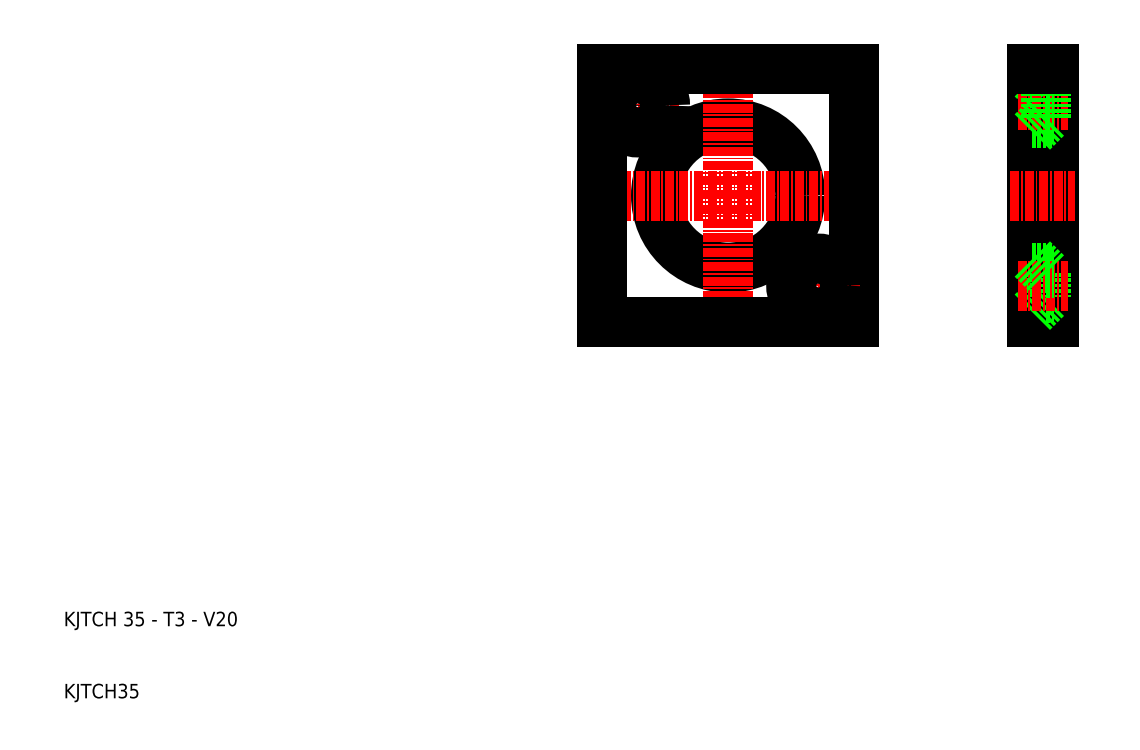
<metadata>
{"format":"dxf","ext":"dxf","renderer":"ezdxf+matplotlib","layout":"modelspace","background":"white","min_lineweight":24,"dpi":150}
</metadata>
<code>
0
SECTION
2
ENTITIES
0
CIRCLE
8
0
10
102.2
20
79.74
30
0
40
10
0
LINE
8
0
10
119.7
20
97.24
30
0
11
102.2
21
97.24
31
0
0
LINE
8
0
10
119.7
20
62.24
30
0
11
102.2
21
62.24
31
0
0
LINE
8
CENTER
10
122.7
20
79.74
30
0
11
81.65
21
79.74
31
0
0
LINE
8
0
10
84.65
20
79.74
30
0
11
84.65
21
62.24
31
0
0
LINE
8
CENTER
10
102.2
20
59.24
30
0
11
102.2
21
100.2
31
0
0
LINE
8
0
10
84.65
20
62.24
30
0
11
102.2
21
62.24
31
0
0
LINE
8
0
10
84.65
20
79.74
30
0
11
84.65
21
97.24
31
0
0
LINE
8
0
10
84.65
20
97.24
30
0
11
102.2
21
97.24
31
0
0
LINE
8
0
10
119.7
20
79.74
30
0
11
119.7
21
62.24
31
0
0
LINE
8
0
10
144.3
20
97.24
30
0
11
144.3
21
62.24
31
0
0
LINE
8
0
10
147.3
20
62.24
30
0
11
147.3
21
97.24
31
0
0
LINE
8
0
10
146.3
20
65.49
30
0
11
146.3
21
68.99
31
0
0
LINE
8
0
10
144.3
20
62.24
30
0
11
147.3
21
62.24
31
0
0
LINE
8
0
10
146.3
20
65.49
30
0
11
144.3
21
63.49
31
0
0
LINE
8
0
10
146.3
20
65.49
30
0
11
147.3
21
65.49
31
0
0
LINE
8
0
10
144.3
20
69.74
30
0
11
147.3
21
69.74
31
0
0
LINE
8
CENTER
10
142.3
20
67.24
30
0
11
149.3
21
67.24
31
0
0
LINE
8
0
10
146.3
20
68.99
30
0
11
144.3
21
70.99
31
0
0
LINE
8
0
10
146.3
20
68.99
30
0
11
147.3
21
68.99
31
0
0
LINE
8
0
10
119.7
20
79.74
30
0
11
119.7
21
97.24
31
0
0
LINE
8
CENTER
10
141.3
20
79.74
30
0
11
150.3
21
79.74
31
0
0
LINE
8
0
10
144.3
20
89.74
30
0
11
147.3
21
89.74
31
0
0
LINE
8
0
10
146.3
20
93.99
30
0
11
144.3
21
95.99
31
0
0
LINE
8
CENTER
10
142.3
20
92.24
30
0
11
149.3
21
92.24
31
0
0
LINE
8
0
10
146.3
20
90.49
30
0
11
144.3
21
88.49
31
0
0
LINE
8
0
10
146.3
20
90.49
30
0
11
146.3
21
93.99
31
0
0
LINE
8
0
10
146.3
20
90.49
30
0
11
147.3
21
90.49
31
0
0
LINE
8
0
10
146.3
20
93.99
30
0
11
147.3
21
93.99
31
0
0
LINE
8
0
10
147.3
20
97.24
30
0
11
144.3
21
97.24
31
0
0
LINE
8
CENTER
10
89.65
20
97.99
30
0
11
89.65
21
86.49
31
0
0
LINE
8
CENTER
10
95.4
20
92.24
30
0
11
83.9
21
92.24
31
0
0
CIRCLE
8
0
10
89.65
20
92.24
30
0
40
1.75
0
CIRCLE
8
0
10
89.65
20
92.24
30
0
40
3.75
0
CIRCLE
8
0
10
114.7
20
67.24
30
0
40
1.75
0
LINE
8
CENTER
10
120.4
20
67.24
30
0
11
108.9
21
67.24
31
0
0
LINE
8
CENTER
10
114.7
20
72.99
30
0
11
114.7
21
61.49
31
0
0
CIRCLE
8
0
10
114.7
20
67.24
30
0
40
3.75
0
TEXT
8
0
10
10
20
10
30
0
40
2
1
KJTCH35
0
TEXT
8
0
10
10
20
20
30
0
40
2
1
KJTCH 35 - T3 - V20
0
ENDSEC
0
EOF

</code>
